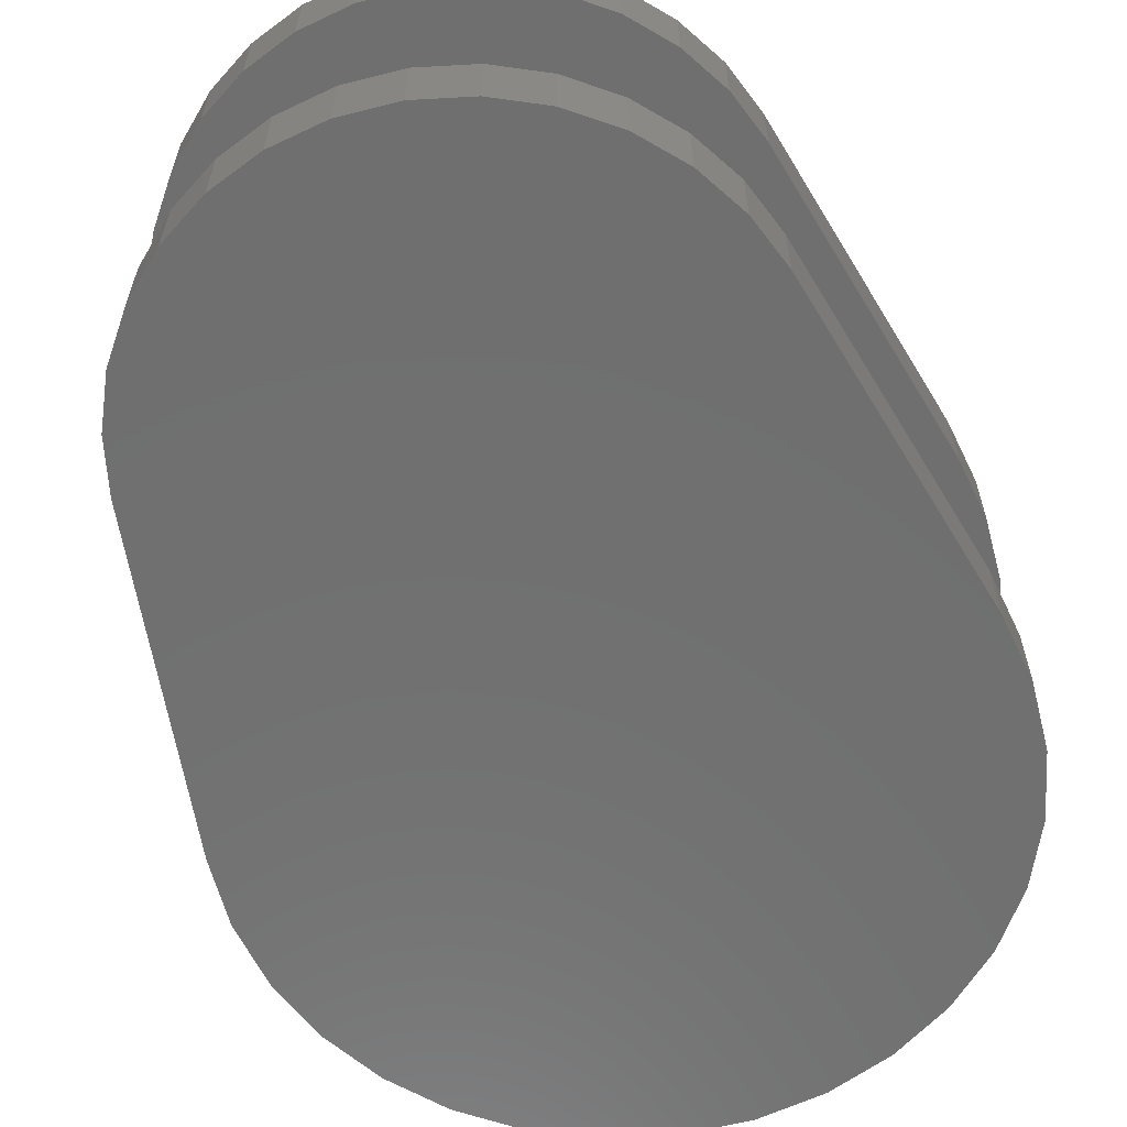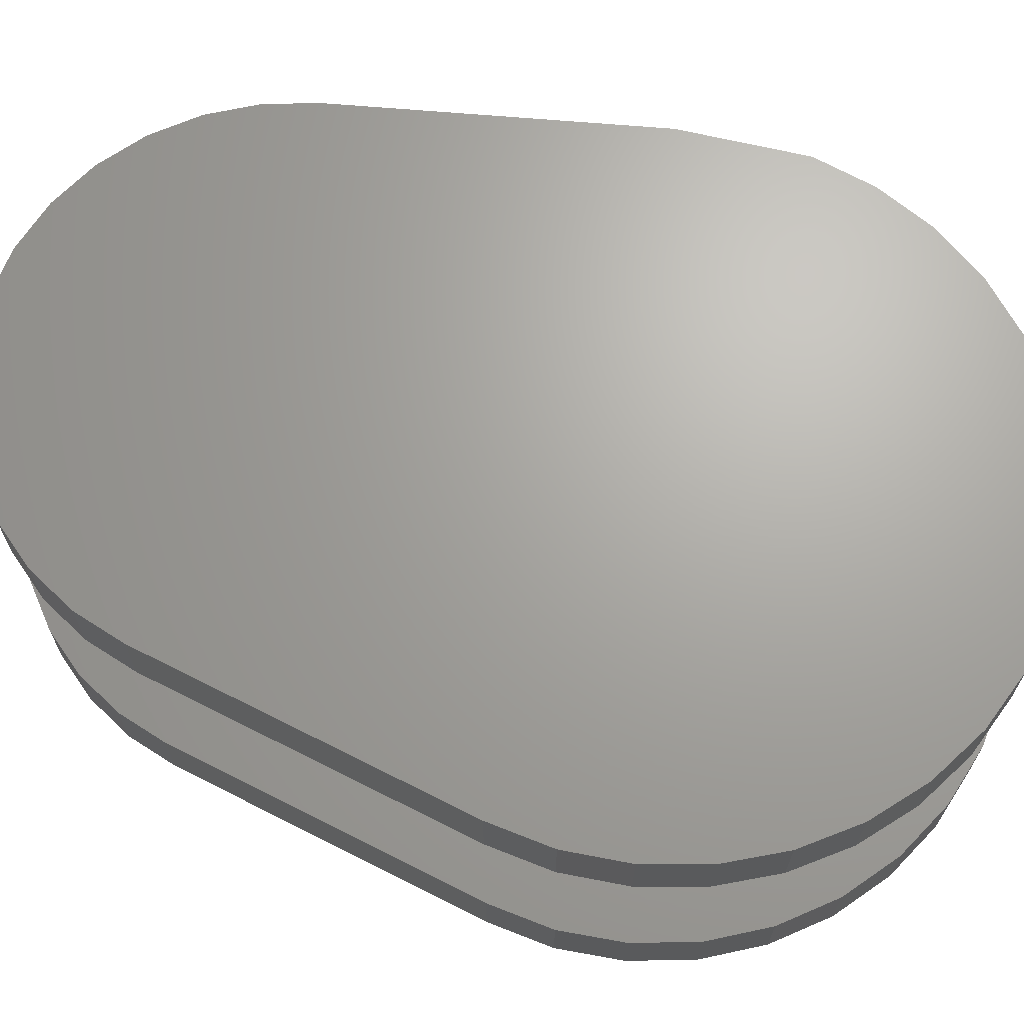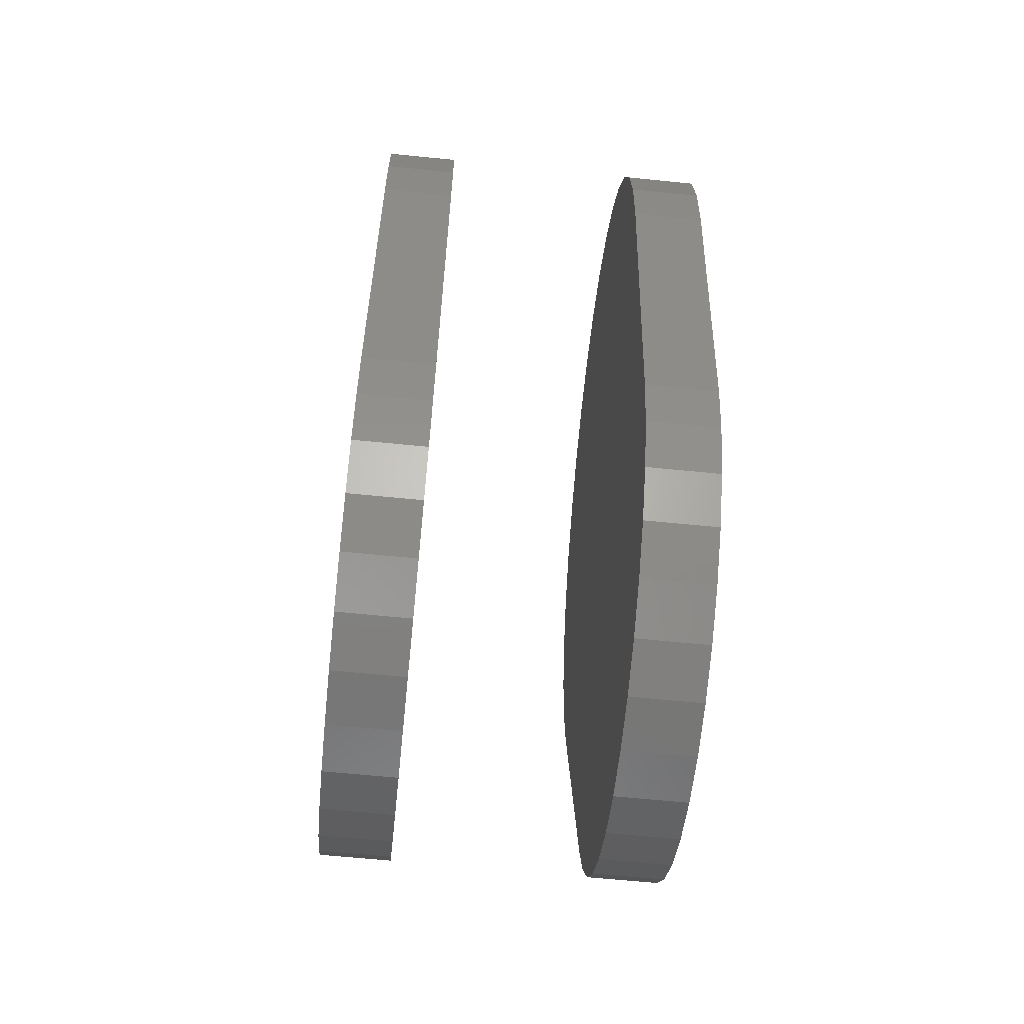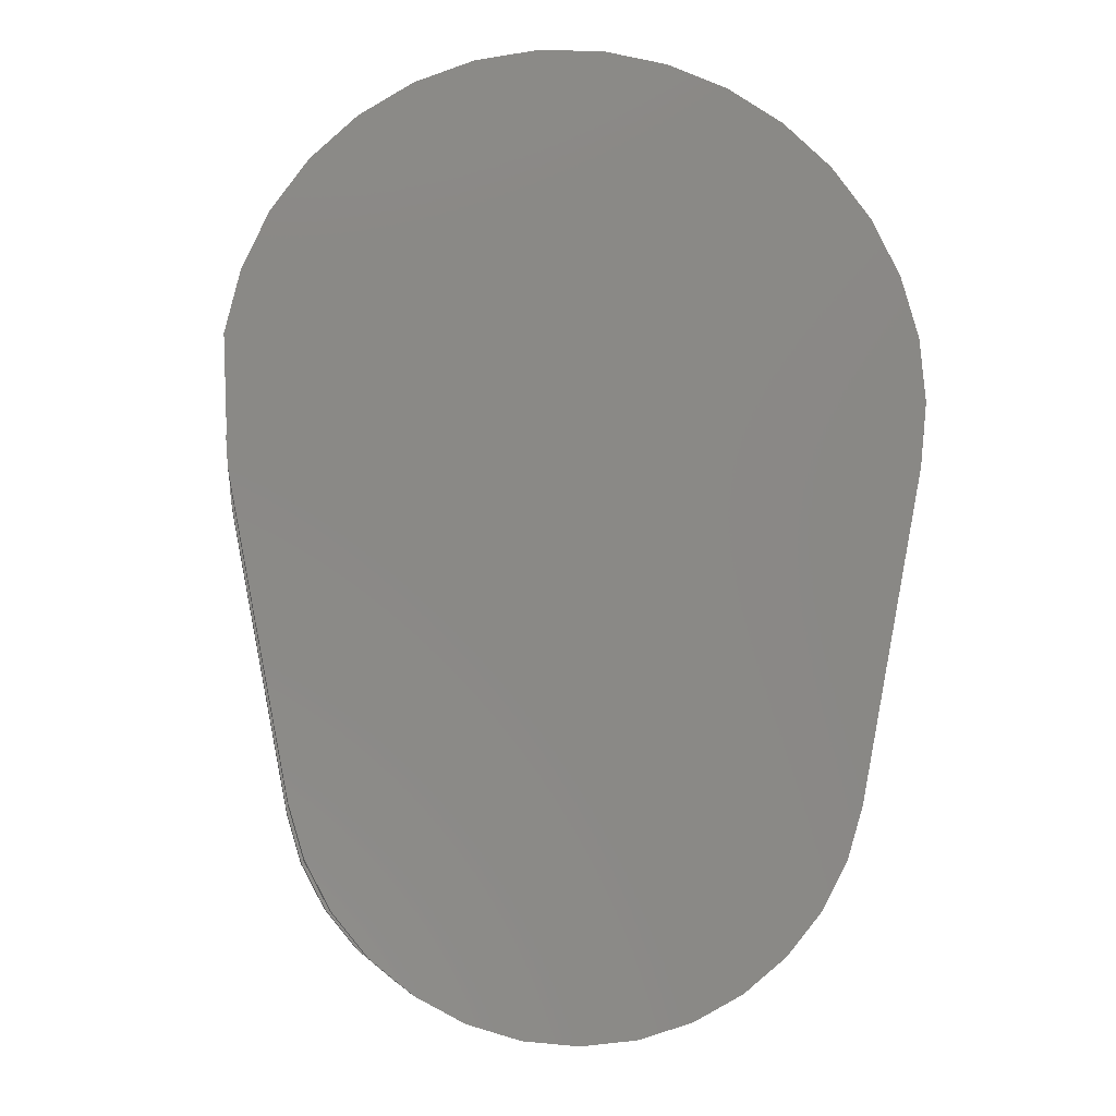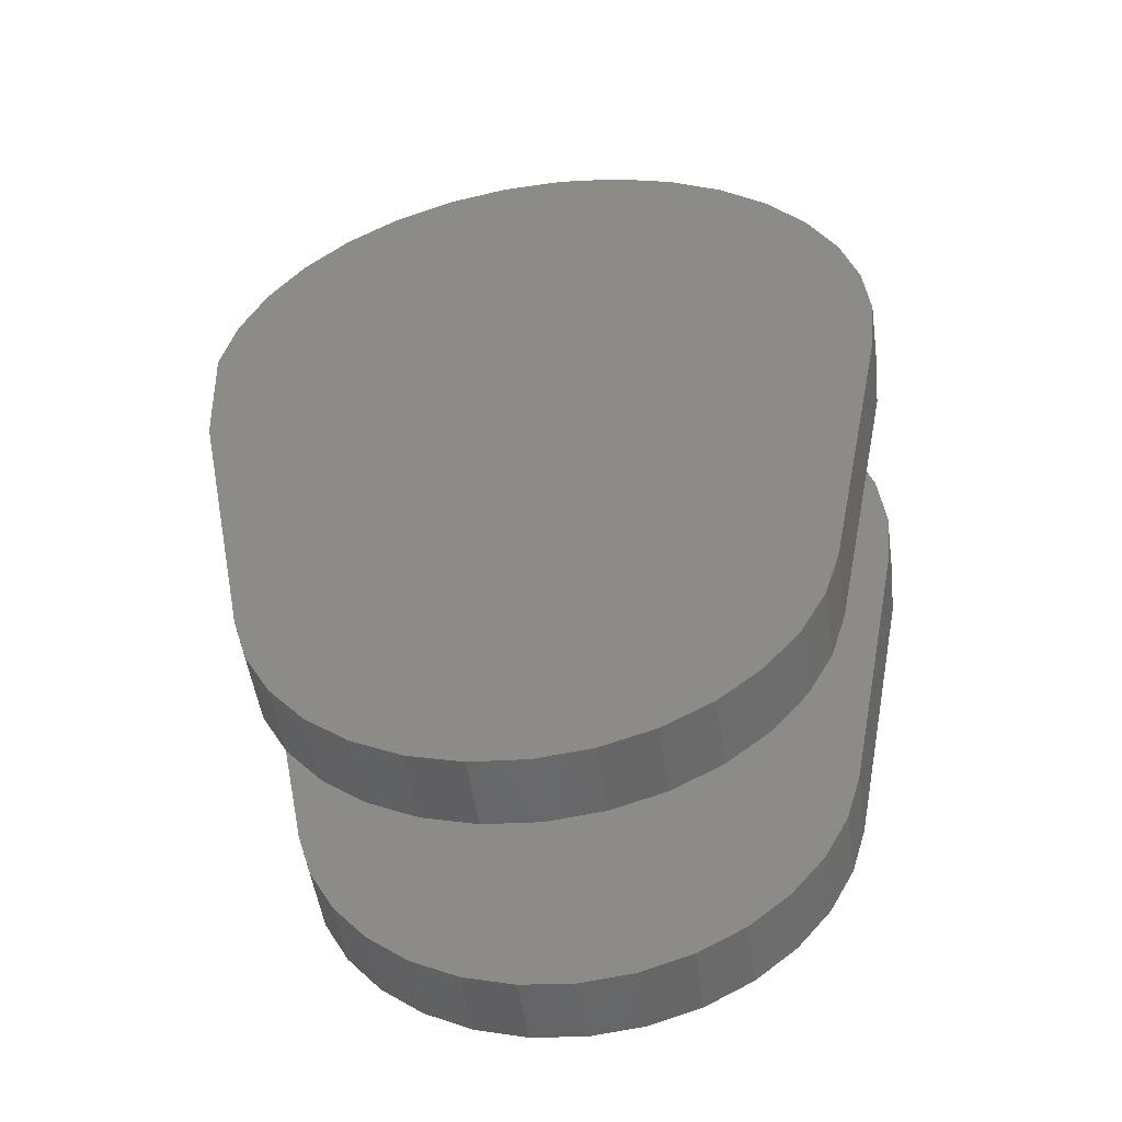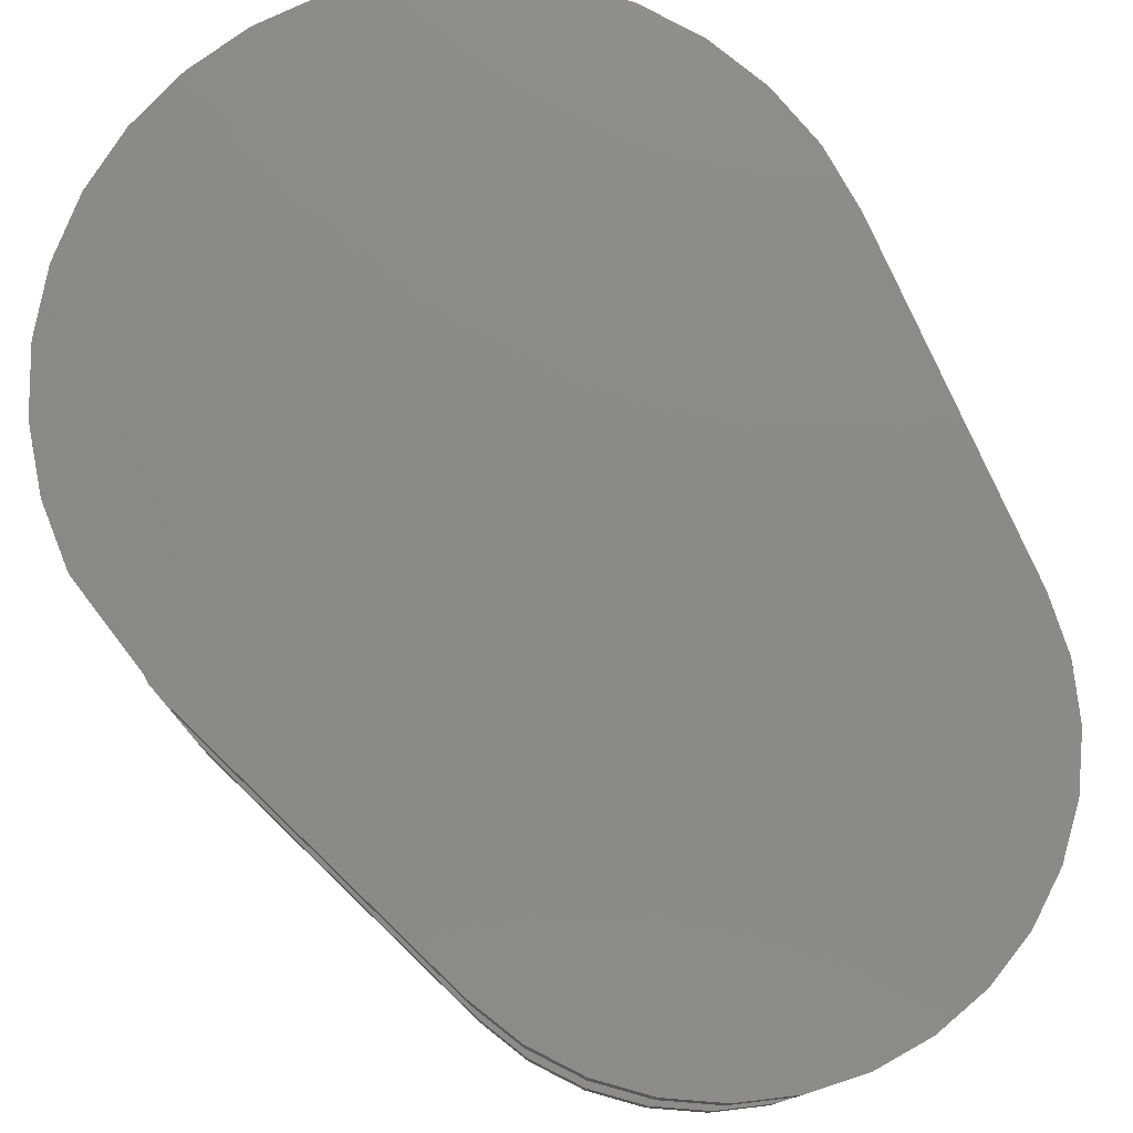
<metadata>
{"format":"stl","ext":"stl","renderer":"f3d","projection":"perspective","resolution":1024,"background":"white","views":[{"elev":-61.6,"azim":20.1,"up":"+Z"},{"elev":67.3,"azim":105.9,"up":"+Z"},{"elev":-64.2,"azim":84.2,"up":"+Y"},{"elev":-8.2,"azim":-6.8,"up":"+Y"},{"elev":-52.1,"azim":8.3,"up":"+Y"},{"elev":78.0,"azim":-34.9,"up":"+Z"}]}
</metadata>
<code>
# stl→obj: 136 verts, 264 faces
v -0.0431 0.7418 0.2969
v 0.02726 0.7433 0.2969
v 0.09665 0.7316 0.2969
v -0.1119 0.7272 0.2969
v 0.3672 0.2969 0.2969
v -0.3644 0.2827 0.2969
v 0.3744 0.3669 0.2969
v -0.3708 0.4213 0.2969
v 0.3683 0.437 0.2969
v -0.3547 0.4898 0.2969
v 0.3493 0.5047 0.2969
v -0.326 0.554 0.2969
v 0.3179 0.5677 0.2969
v -0.2858 0.6118 0.2969
v 0.2752 0.6237 0.2969
v -0.2354 0.661 0.2969
v 0.2229 0.6707 0.2969
v -0.1768 0.6999 0.2969
v 0.1626 0.7071 0.2969
v -5.56e-17 -0.3061 0.2969
v -0.05905 -0.3003 0.2969
v 0.05905 -0.3003 0.2969
v -0.1158 -0.2831 0.2969
v 0.1158 -0.2831 0.2969
v -0.1682 -0.2551 0.2969
v 0.1682 -0.2551 0.2969
v -0.214 -0.2175 0.2969
v 0.214 -0.2175 0.2969
v -0.2517 -0.1716 0.2969
v 0.2517 -0.1716 0.2969
v -0.2797 -0.1193 0.2969
v 0.2797 -0.1193 0.2969
v -0.2969 -0.0625 0.2969
v 0.2969 -0.0625 0.2969
v -0.3708 0.4213 0.375
v -0.3547 0.4898 0.375
v -0.326 0.554 0.375
v -0.2858 0.6118 0.375
v -0.2354 0.661 0.375
v -0.1768 0.6999 0.375
v -0.1119 0.7272 0.375
v -0.0431 0.7418 0.375
v 0.02726 0.7433 0.375
v 0.09665 0.7316 0.375
v 0.1626 0.7071 0.375
v 0.2229 0.6707 0.375
v 0.2752 0.6237 0.375
v 0.3179 0.5677 0.375
v 0.3493 0.5047 0.375
v 0.3683 0.437 0.375
v 0.3744 0.3669 0.375
v 0.3672 0.2969 0.375
v -0.3644 0.2827 0.375
v -0.2969 -0.0625 0.375
v 0.2969 -0.0625 0.375
v 0.2797 -0.1193 0.375
v -0.2797 -0.1193 0.375
v 0.2517 -0.1716 0.375
v -0.2517 -0.1716 0.375
v 0.214 -0.2175 0.375
v -0.214 -0.2175 0.375
v 0.1682 -0.2551 0.375
v -0.1682 -0.2551 0.375
v 0.1158 -0.2831 0.375
v -0.1158 -0.2831 0.375
v 0.05905 -0.3003 0.375
v -0.05905 -0.3003 0.375
v -5.56e-17 -0.3061 0.375
v -0.3672 0.2969 0
v -0.2969 -0.0625 0
v -0.3672 0.2969 0.07812
v -0.2969 -0.0625 0.07812
v 0.2969 -0.0625 0
v 0.2969 -0.0625 0.07812
v 0.2797 -0.1193 0
v 0.2797 -0.1193 0.07812
v 0.2517 -0.1716 0
v 0.2517 -0.1716 0.07812
v 0.214 -0.2175 0
v 0.214 -0.2175 0.07812
v 0.1682 -0.2551 0
v 0.1682 -0.2551 0.07812
v 0.1158 -0.2831 0
v 0.1158 -0.2831 0.07812
v 0.05905 -0.3003 0
v 0.05905 -0.3003 0.07812
v -5.56e-17 -0.3061 0
v -5.56e-17 -0.3061 0.07812
v -0.05905 -0.3003 0
v -0.05905 -0.3003 0.07812
v -0.1158 -0.2831 0
v -0.1158 -0.2831 0.07812
v -0.1682 -0.2551 0
v -0.1682 -0.2551 0.07812
v -0.214 -0.2175 0
v -0.214 -0.2175 0.07812
v -0.2517 -0.1716 0
v -0.2517 -0.1716 0.07812
v -0.2797 -0.1193 0
v -0.2797 -0.1193 0.07812
v 0.3672 0.2969 0
v 0.3672 0.2969 0.07812
v -0.3744 0.3699 0
v -0.3744 0.3699 0.07812
v -0.3672 0.443 0
v -0.3672 0.443 0.07812
v -0.3459 0.5132 0
v -0.3459 0.5132 0.07812
v -0.3113 0.5779 0
v -0.3113 0.5779 0.07812
v -0.2647 0.6346 0
v -0.2647 0.6346 0.07812
v -0.208 0.6812 0
v -0.208 0.6812 0.07812
v -0.1433 0.7158 0
v -0.1433 0.7158 0.07812
v -0.07304 0.7371 0
v -0.07304 0.7371 0.07812
v 4.471e-16 0.7443 0
v 4.471e-16 0.7443 0.07812
v 0.07304 0.7371 0
v 0.07304 0.7371 0.07812
v 0.1433 0.7158 0
v 0.1433 0.7158 0.07812
v 0.208 0.6812 0
v 0.208 0.6812 0.07812
v 0.2647 0.6346 0
v 0.2647 0.6346 0.07812
v 0.3113 0.5779 0
v 0.3113 0.5779 0.07812
v 0.3459 0.5132 0
v 0.3459 0.5132 0.07812
v 0.3672 0.443 0
v 0.3672 0.443 0.07812
v 0.3744 0.3699 0
v 0.3744 0.3699 0.07812
f 1 2 3
f 3 4 1
f 5 6 7
f 7 6 8
f 7 8 9
f 9 8 10
f 9 10 11
f 11 10 12
f 11 12 13
f 13 12 14
f 13 14 15
f 15 14 16
f 15 16 17
f 17 16 18
f 17 18 19
f 19 18 4
f 19 4 3
f 20 21 22
f 22 21 23
f 22 23 24
f 24 23 25
f 24 25 26
f 26 25 27
f 26 27 28
f 28 27 29
f 28 29 30
f 30 29 31
f 30 31 32
f 32 31 33
f 32 33 34
f 34 33 6
f 34 6 5
f 8 35 10
f 10 35 36
f 10 36 12
f 12 36 37
f 12 37 14
f 14 37 38
f 14 38 16
f 16 38 39
f 16 39 18
f 18 39 40
f 18 40 4
f 4 40 41
f 4 41 1
f 1 41 42
f 1 42 2
f 2 42 43
f 2 43 3
f 3 43 44
f 3 44 19
f 19 44 45
f 19 45 17
f 17 45 46
f 17 46 15
f 15 46 47
f 15 47 13
f 13 47 48
f 13 48 11
f 11 48 49
f 11 49 9
f 9 49 50
f 9 50 7
f 7 50 51
f 7 51 5
f 5 51 52
f 6 33 53
f 53 33 54
f 44 43 42
f 42 41 44
f 44 41 45
f 45 41 40
f 45 40 46
f 46 40 39
f 46 39 47
f 47 39 38
f 47 38 48
f 48 38 37
f 48 37 49
f 49 37 36
f 49 36 50
f 50 36 35
f 50 35 51
f 51 35 53
f 51 53 52
f 52 53 55
f 55 53 54
f 55 54 56
f 56 54 57
f 56 57 58
f 58 57 59
f 58 59 60
f 60 59 61
f 60 61 62
f 62 61 63
f 62 63 64
f 64 63 65
f 64 65 66
f 66 65 67
f 66 67 68
f 53 35 6
f 6 35 8
f 69 70 71
f 71 70 72
f 34 55 32
f 32 55 56
f 32 56 30
f 30 56 58
f 30 58 28
f 28 58 60
f 28 60 26
f 26 60 62
f 26 62 24
f 24 62 64
f 24 64 22
f 22 64 66
f 22 66 20
f 20 66 68
f 20 68 21
f 21 68 67
f 21 67 23
f 23 67 65
f 23 65 25
f 25 65 63
f 25 63 27
f 27 63 61
f 27 61 29
f 29 61 59
f 29 59 31
f 31 59 57
f 31 57 33
f 33 57 54
f 73 74 75
f 75 74 76
f 75 76 77
f 77 76 78
f 77 78 79
f 79 78 80
f 79 80 81
f 81 80 82
f 81 82 83
f 83 82 84
f 83 84 85
f 85 84 86
f 85 86 87
f 87 86 88
f 87 88 89
f 89 88 90
f 89 90 91
f 91 90 92
f 91 92 93
f 93 92 94
f 93 94 95
f 95 94 96
f 95 96 97
f 97 96 98
f 97 98 99
f 99 98 100
f 99 100 70
f 70 100 72
f 34 5 55
f 55 5 52
f 73 101 74
f 74 101 102
f 69 71 103
f 103 71 104
f 103 104 105
f 105 104 106
f 105 106 107
f 107 106 108
f 107 108 109
f 109 108 110
f 109 110 111
f 111 110 112
f 111 112 113
f 113 112 114
f 113 114 115
f 115 114 116
f 115 116 117
f 117 116 118
f 117 118 119
f 119 118 120
f 119 120 121
f 121 120 122
f 121 122 123
f 123 122 124
f 123 124 125
f 125 124 126
f 125 126 127
f 127 126 128
f 127 128 129
f 129 128 130
f 129 130 131
f 131 130 132
f 131 132 133
f 133 132 134
f 133 134 135
f 135 134 136
f 135 136 101
f 101 136 102
f 118 122 120
f 122 118 124
f 124 118 116
f 124 116 126
f 126 116 114
f 126 114 128
f 128 114 112
f 128 112 130
f 130 112 110
f 130 110 132
f 132 110 108
f 132 108 134
f 134 108 106
f 134 106 136
f 136 106 104
f 136 104 102
f 102 104 71
f 102 71 74
f 74 71 72
f 74 72 76
f 76 72 100
f 76 100 78
f 78 100 98
f 78 98 80
f 80 98 96
f 80 96 82
f 82 96 94
f 82 94 84
f 84 94 92
f 84 92 86
f 86 92 90
f 86 90 88
f 119 121 117
f 87 89 85
f 85 89 91
f 85 91 83
f 83 91 93
f 83 93 81
f 81 93 95
f 81 95 79
f 79 95 97
f 79 97 77
f 77 97 99
f 77 99 75
f 75 99 70
f 75 70 73
f 73 70 69
f 73 69 101
f 101 69 103
f 101 103 135
f 135 103 105
f 135 105 133
f 133 105 107
f 133 107 131
f 131 107 109
f 131 109 129
f 129 109 111
f 129 111 127
f 127 111 113
f 127 113 125
f 125 113 115
f 125 115 123
f 123 115 117
f 123 117 121

</code>
